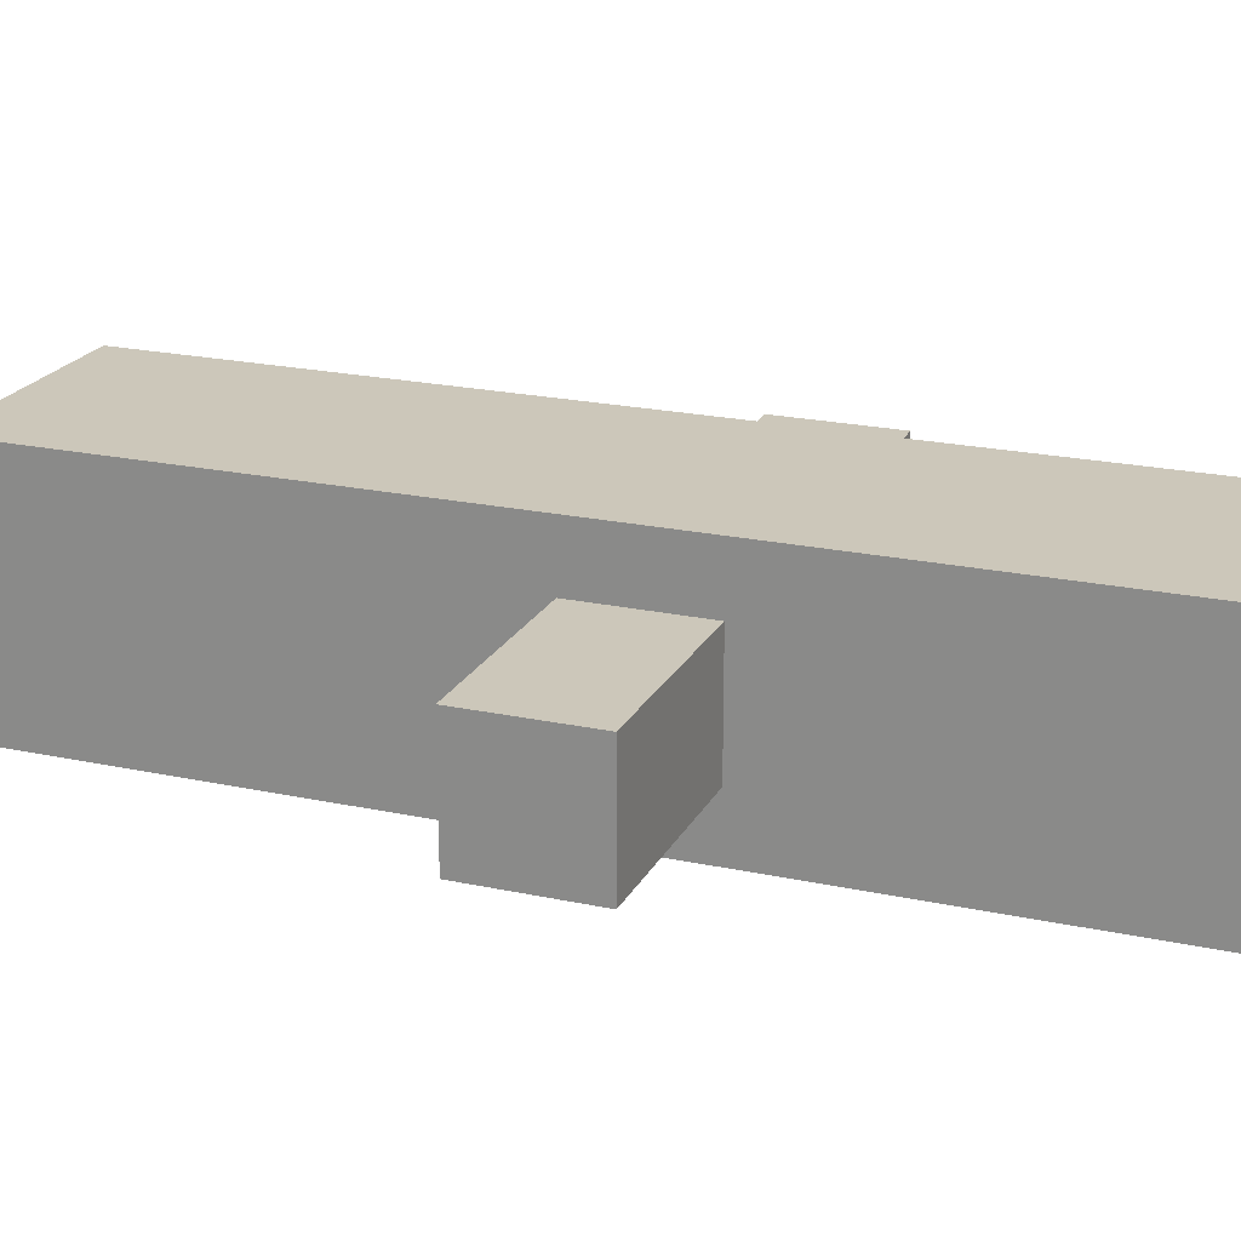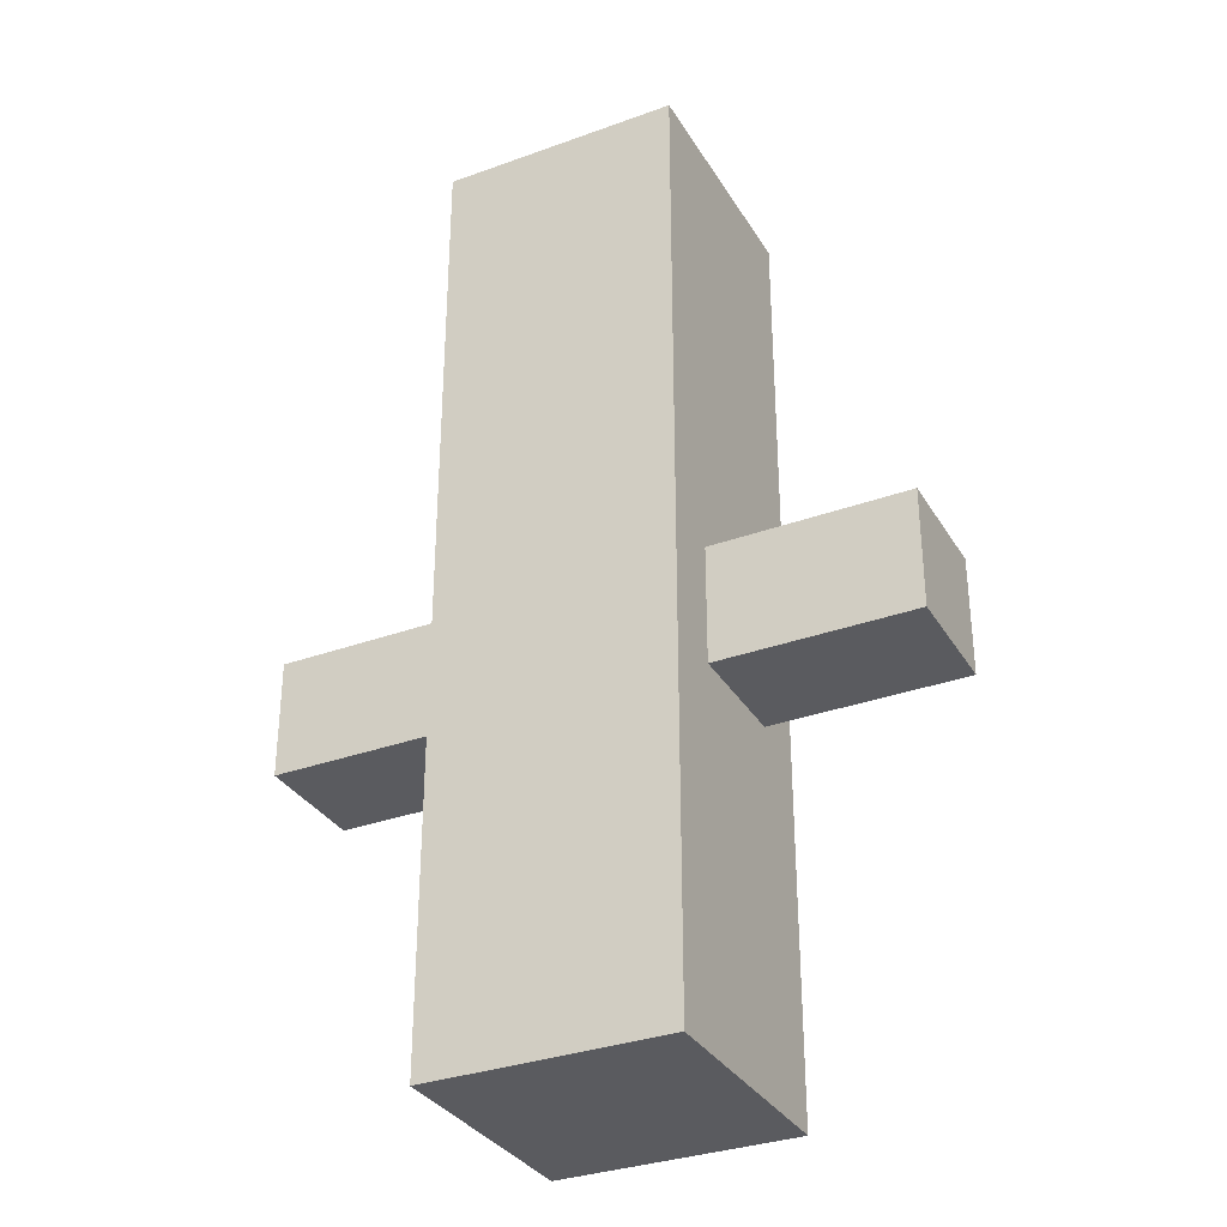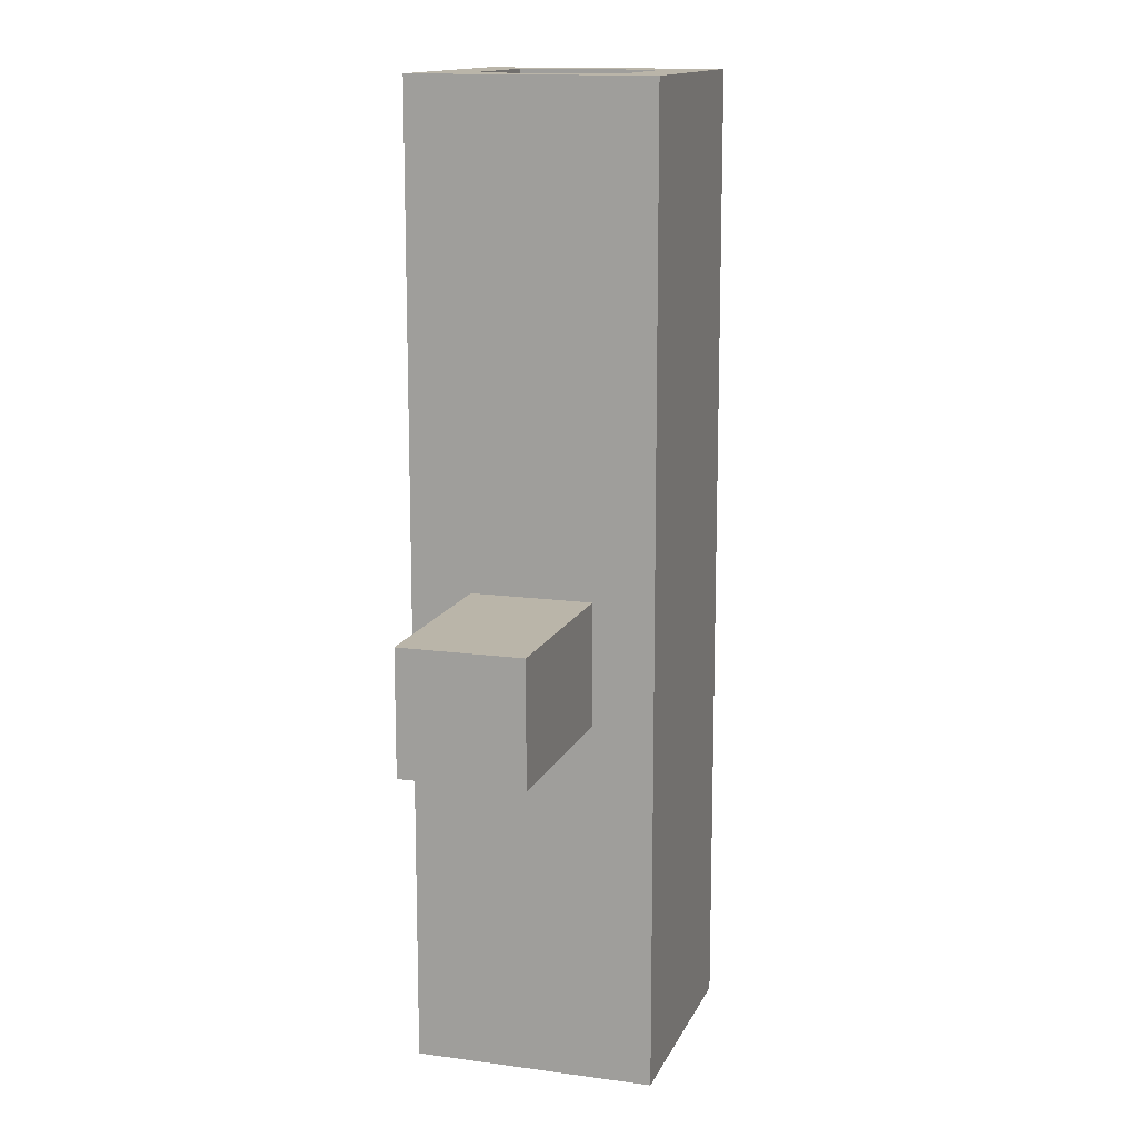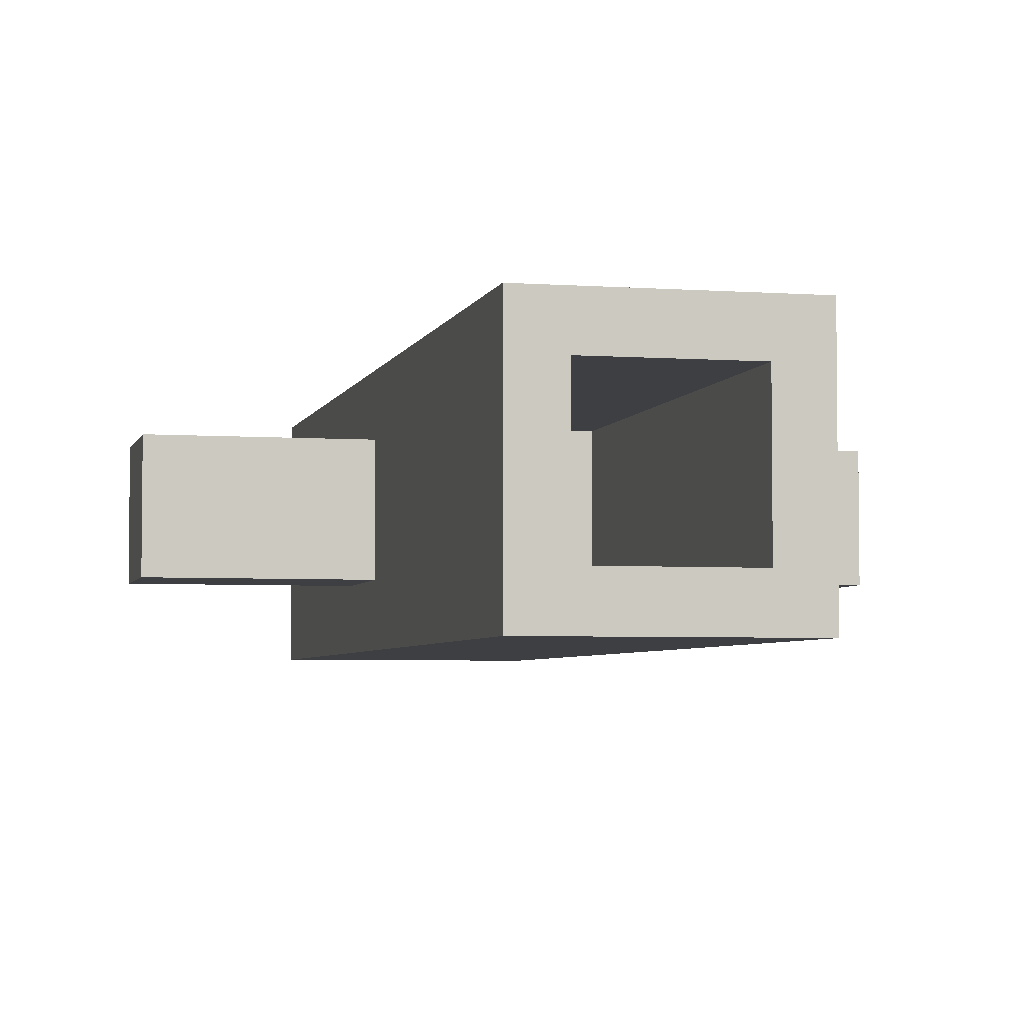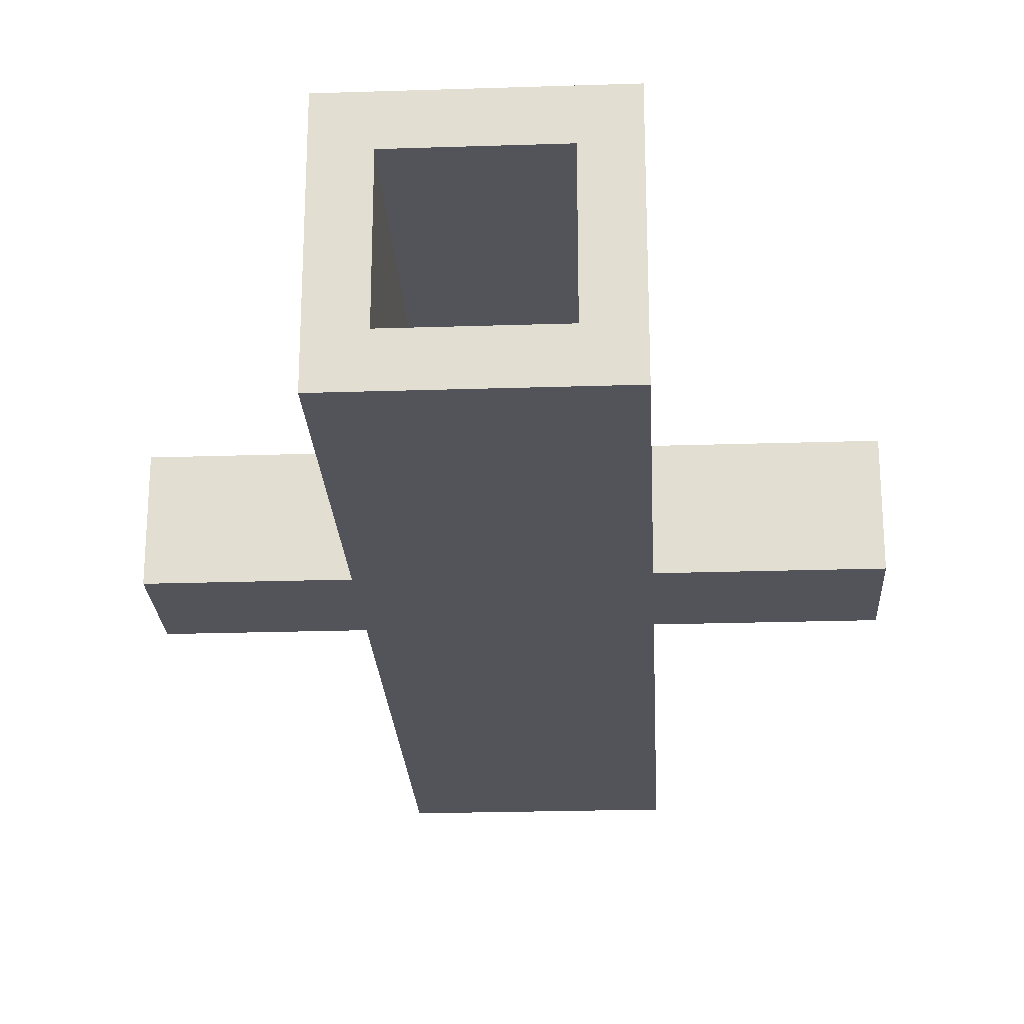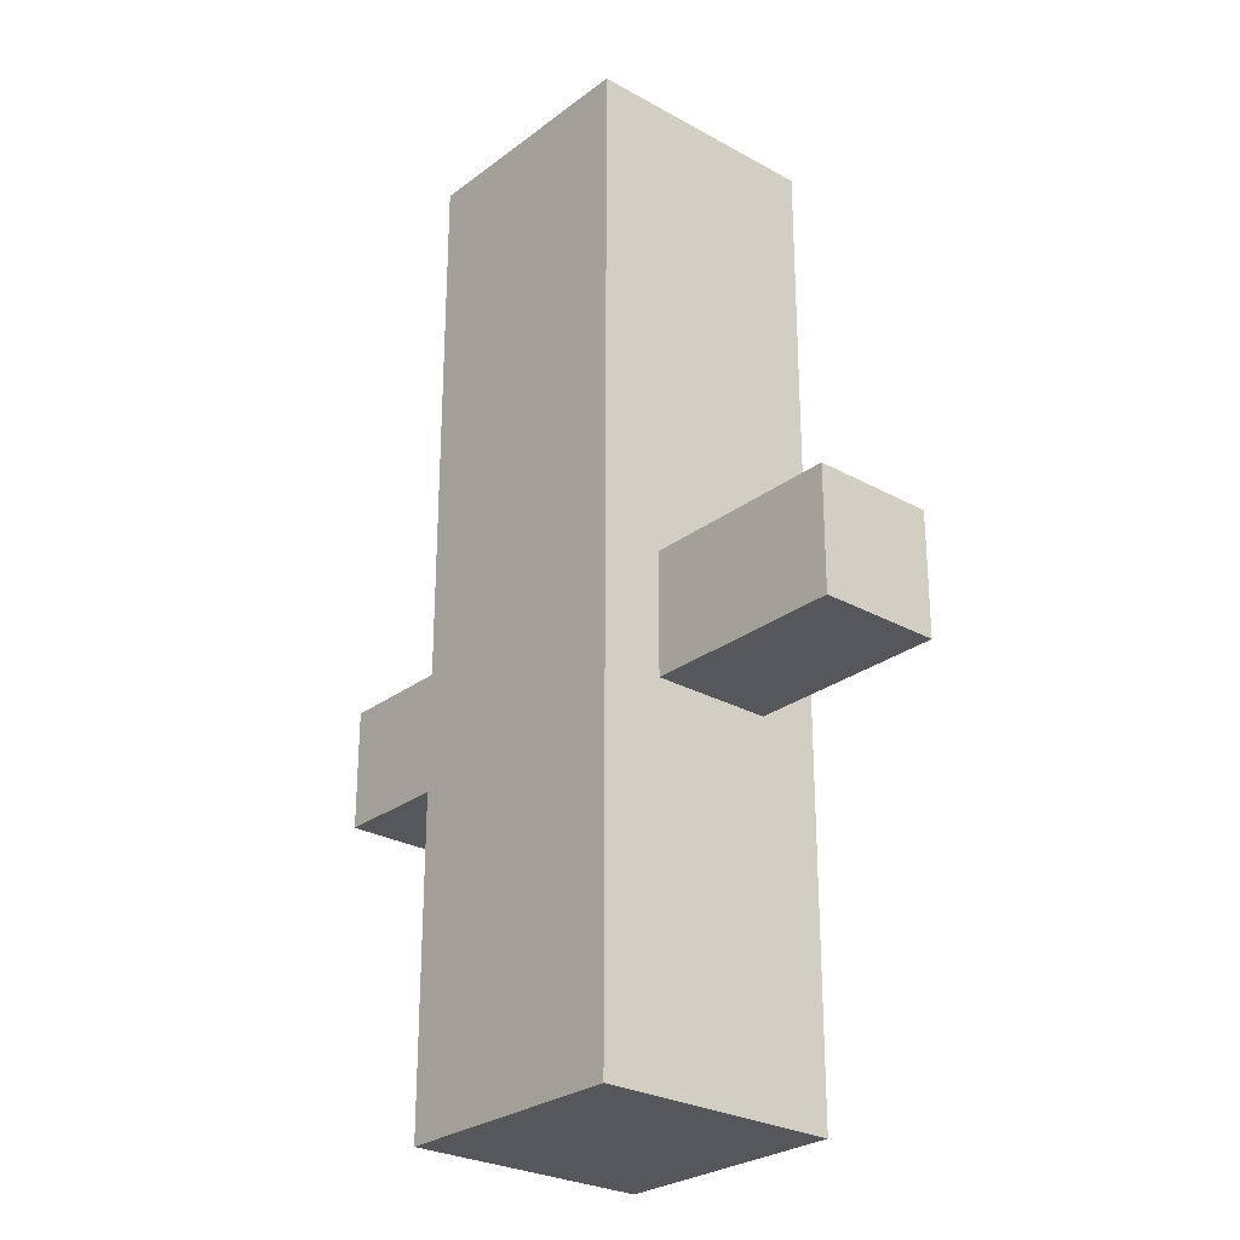
<metadata>
{"format":"obj","ext":"obj","renderer":"f3d","projection":"perspective","resolution":1024,"background":"white","views":[{"elev":21.3,"azim":111.1,"up":"+Y"},{"elev":-32.9,"azim":26.6,"up":"+Z"},{"elev":13.7,"azim":-72.8,"up":"+Z"},{"elev":-4.2,"azim":-13.3,"up":"+Y"},{"elev":-23.8,"azim":3.1,"up":"+Y"},{"elev":-27.0,"azim":49.2,"up":"+Z"}]}
</metadata>
<code>
o cannon_Mesh1_Model.006
v -0.53 0.1 0.1
v 0.53 0.1 -0.1
v -0.53 0.1 -0.1
v -0.1197 0.1 0.1
v -0.1197 -0.1 0.1
v -0.53 -0.1 0.1
v -0.53 -0.1 -0.1
v 0.53 -0.1 -0.1
v 0.53 0.1 0.1
v 0.53 -0.1 0.1
v 0.1197 -0.1 0.1
v 0.1197 0.1 0.1
v -0.1197 -0.1197 0.1
v 0.1197 -0.1197 0.1
v -0.1197 -0.1197 0.9
v 0.1197 -0.1197 0.9
v -0.2 -0.2 0.9
v -0.2 0.2 0.9
v -0.1197 0.1197 0.9
v -0.1197 0.1197 0.1
v 0.1197 0.1197 0.1
v 0.1197 0.1197 0.9
v 0.2 0.2 0.9
v 0.2 -0.2 0.9
v 0.2 -0.2 -0.7
v -0.2 -0.2 -0.7
v -0.2 0.2 -0.7
v 0.2 0.2 -0.7
g cannon_Mesh1_Model.006_cannons_cannon_top.001
f 1 2 3
f 2 1 4
f 1 5 4
f 5 1 6
f 6 1 3
f 6 3 7
f 3 8 7
f 8 3 2
f 9 8 2
f 8 9 10
f 9 11 10
f 11 9 12
f 2 12 9
f 2 4 12
f 5 12 4
f 12 5 11
f 5 8 11
f 6 8 5
f 8 6 7
f 11 8 10
f 17 25 24
f 25 17 26
f 18 28 27
f 28 18 23
g cannon_Mesh1_Model.006_cannons_cannon_side.001
f 13 11 5
f 11 13 14
f 15 14 13
f 14 15 16
f 15 17 16
f 17 15 18
f 18 15 19
f 15 20 19
f 20 15 5
f 5 15 13
f 20 5 4
f 12 20 4
f 20 12 21
f 16 21 12
f 21 16 22
f 16 23 22
f 16 24 23
f 24 16 17
f 17 27 26
f 27 17 18
f 18 19 23
f 22 23 19
f 19 21 22
f 21 19 20
f 23 25 28
f 25 23 24
f 25 27 28
f 27 25 26
f 11 16 12
f 16 11 14

</code>
